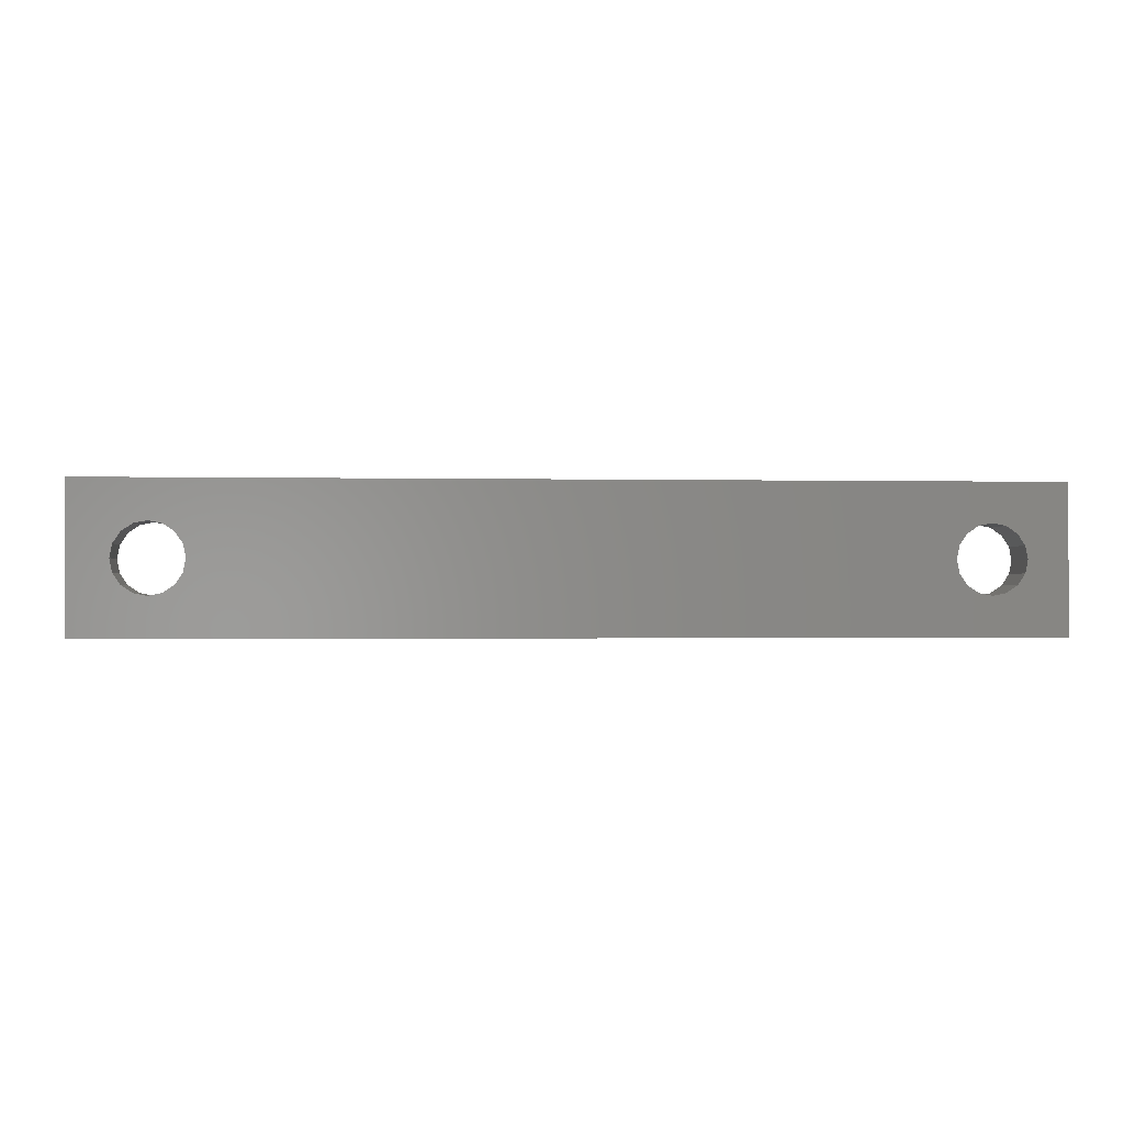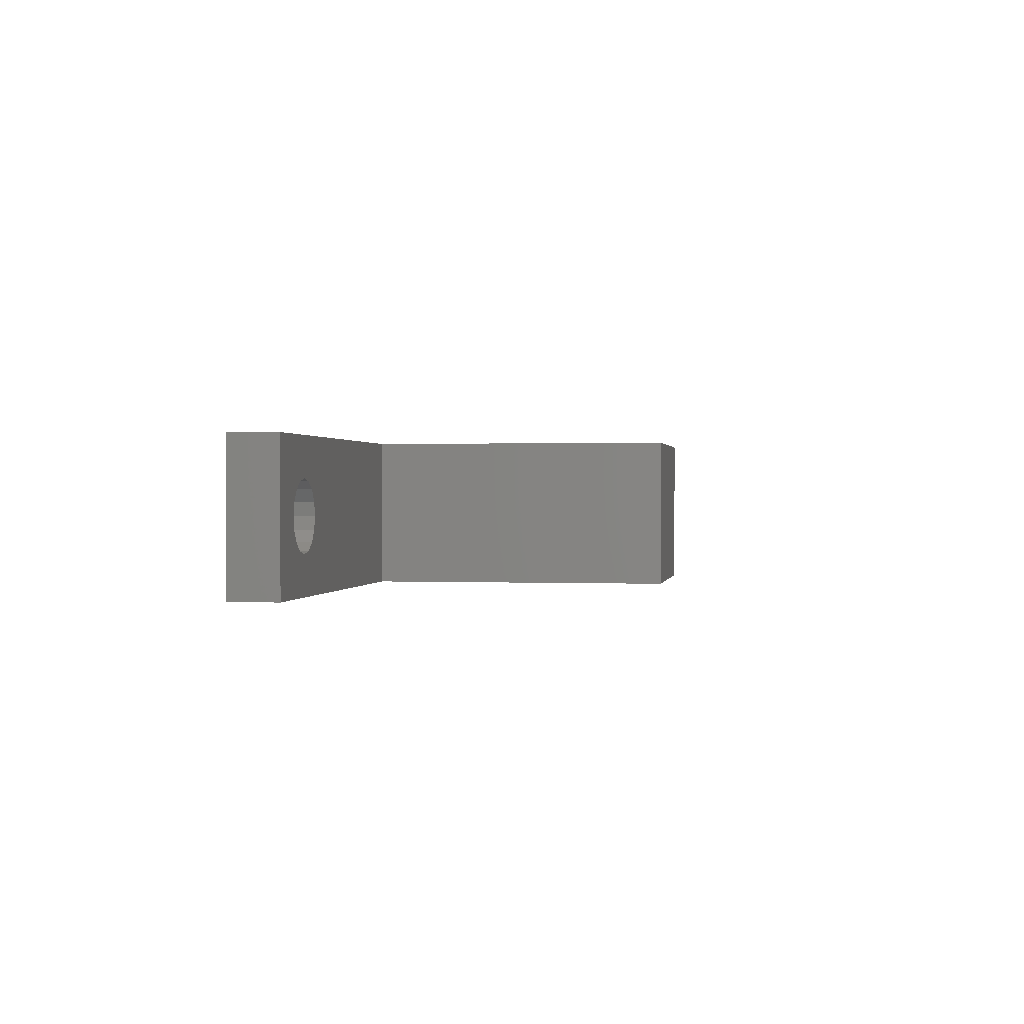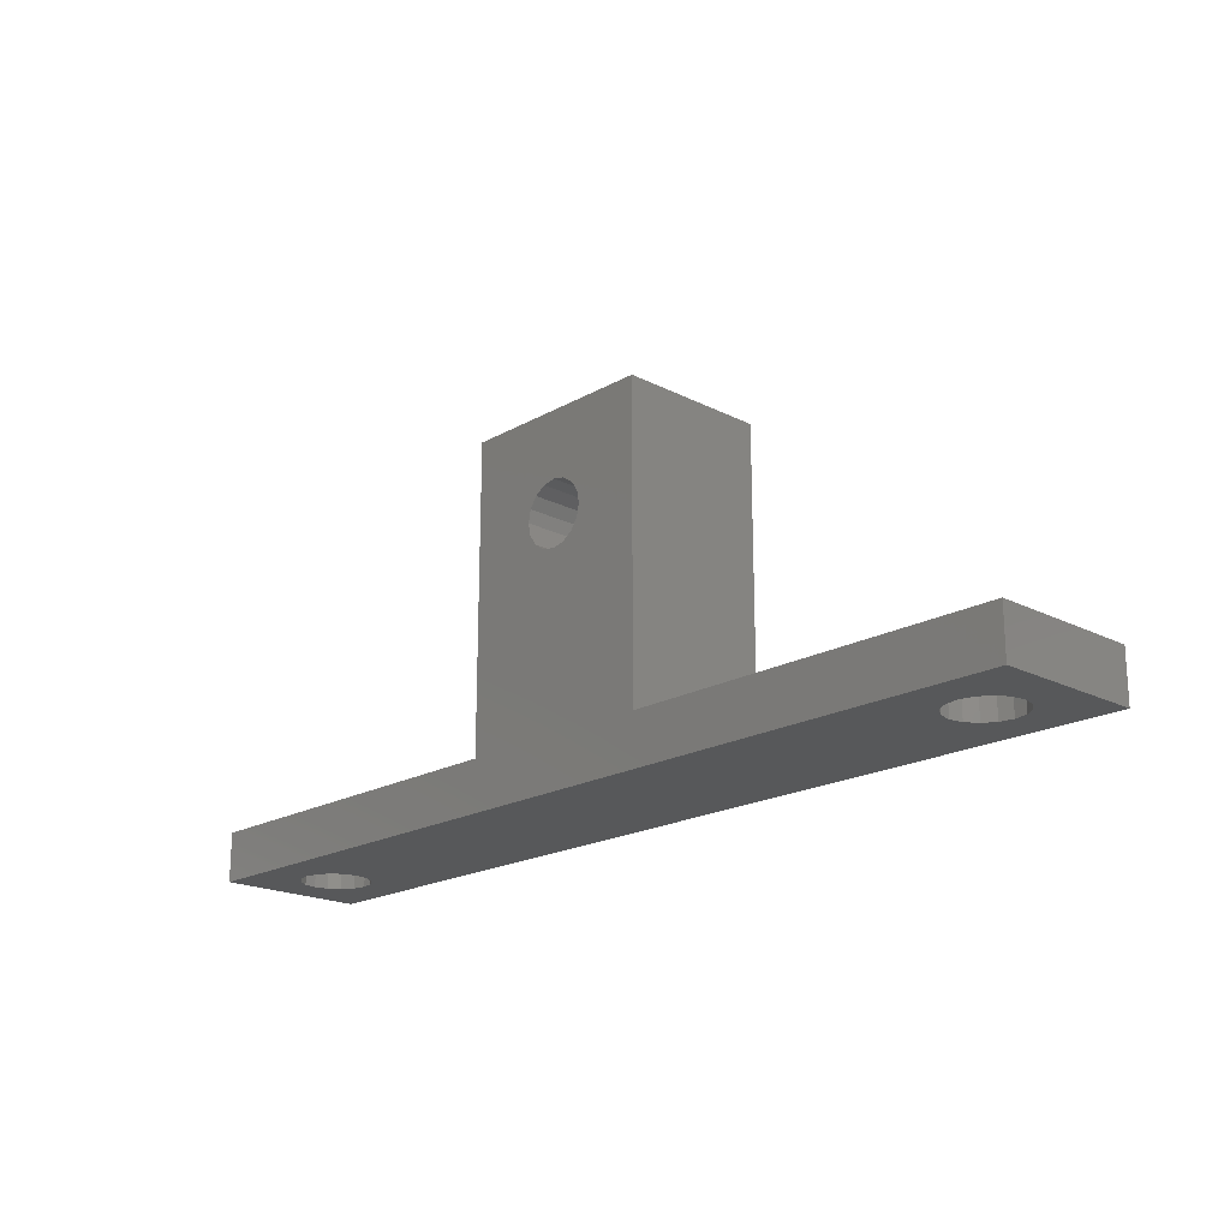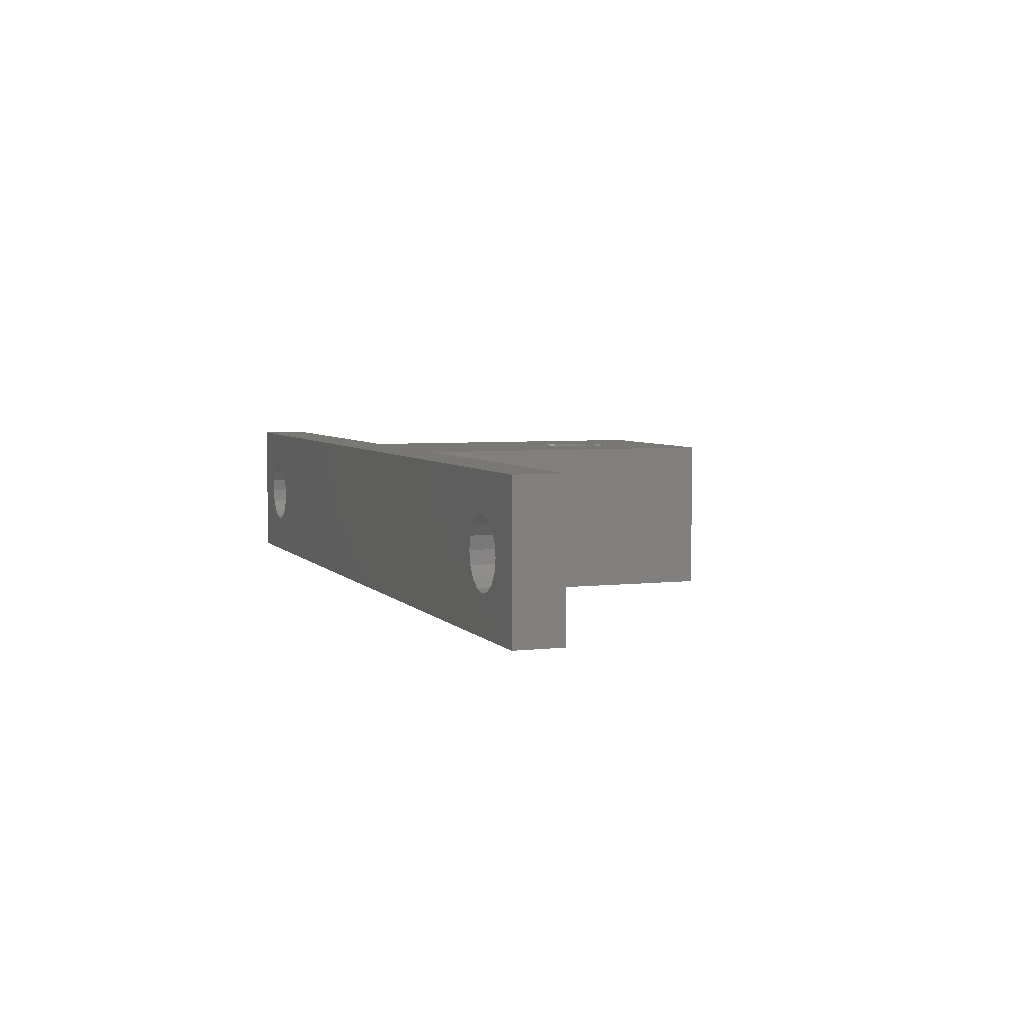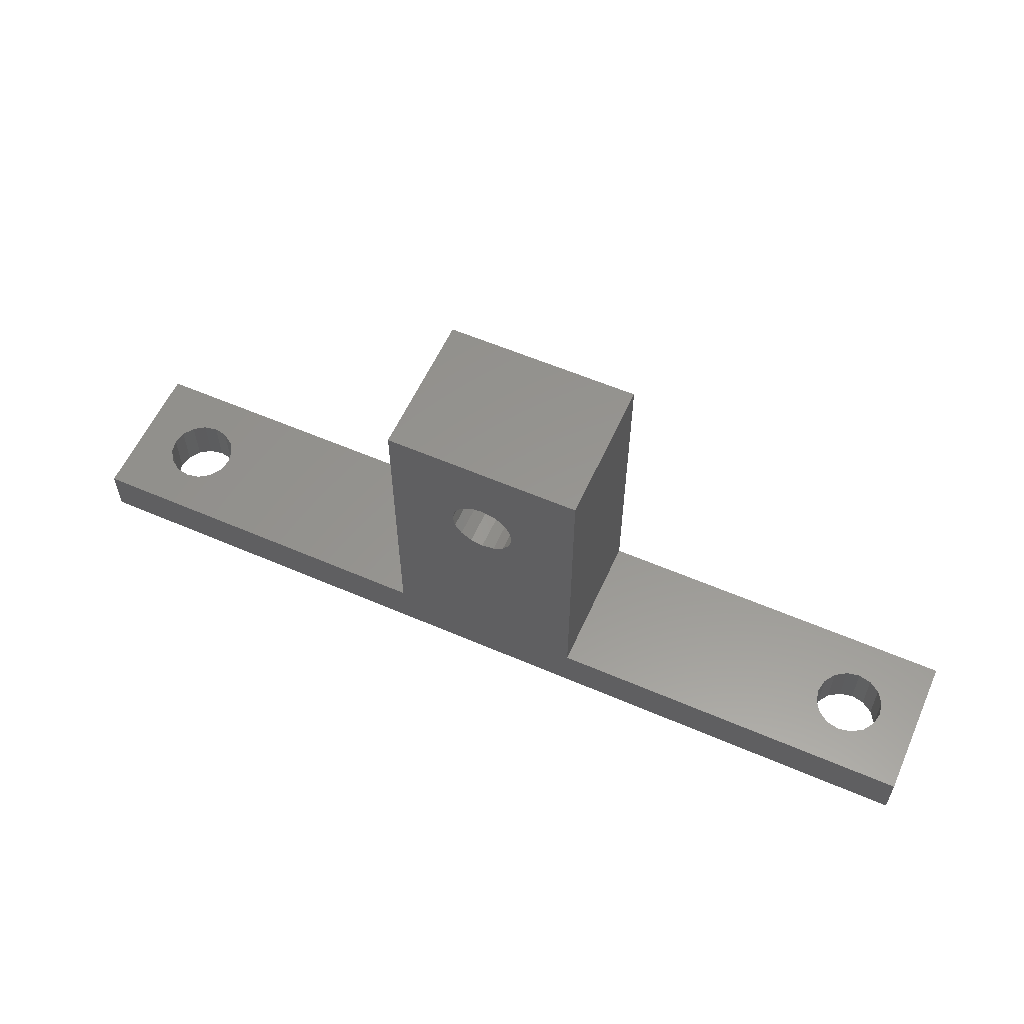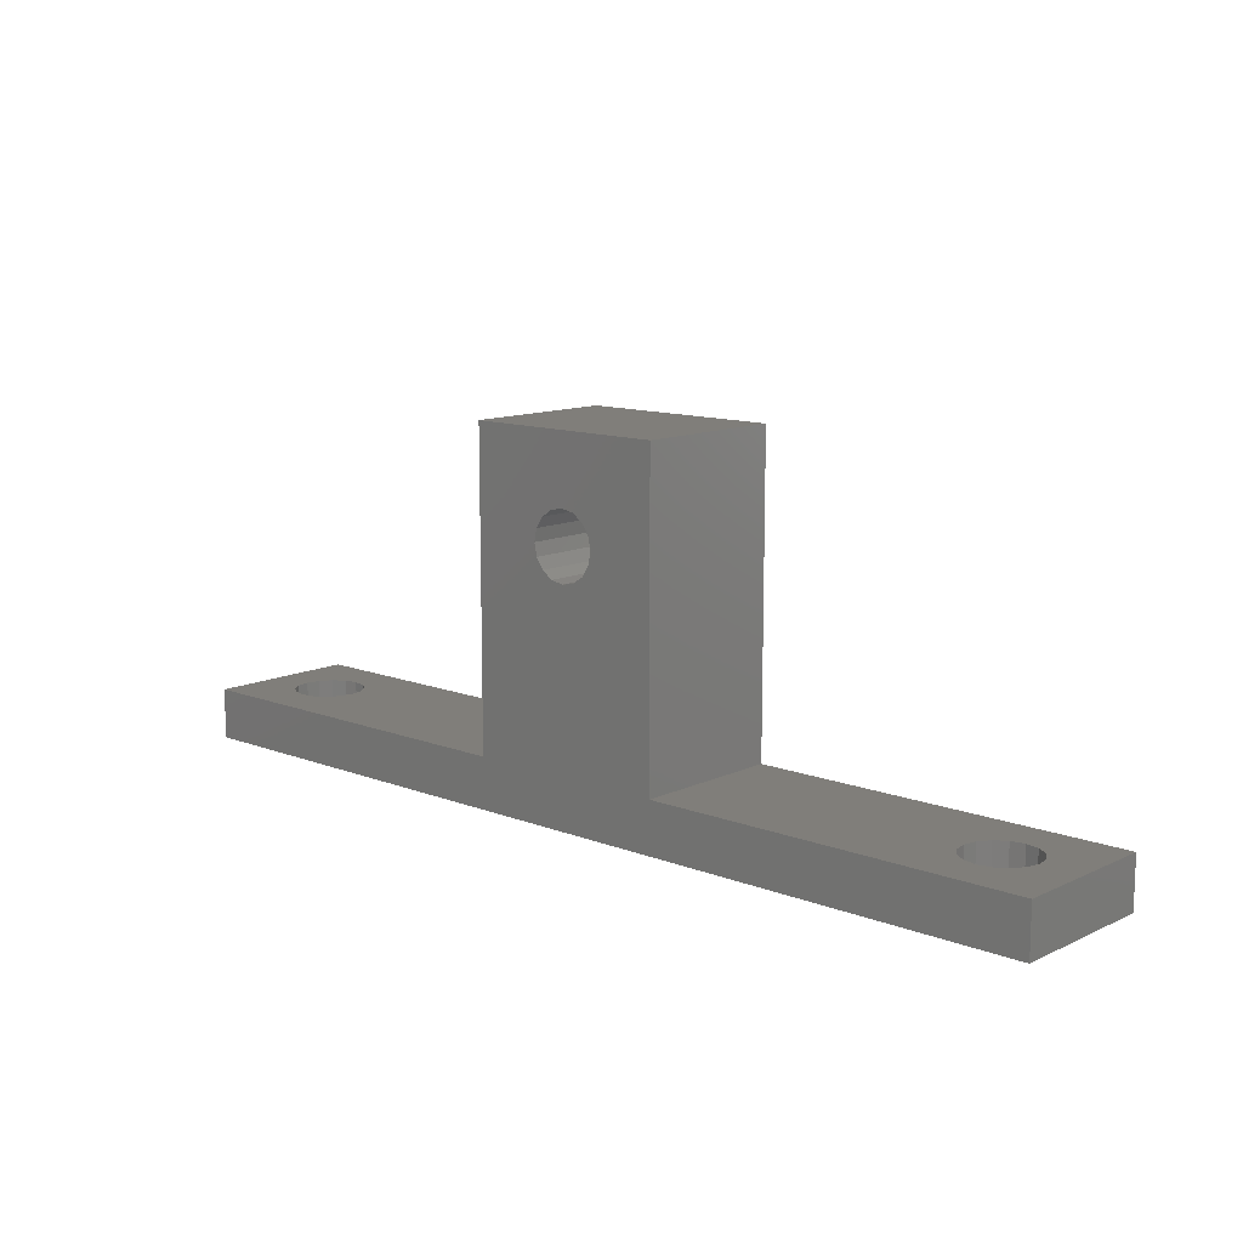
<metadata>
{"format":"stl","ext":"stl","renderer":"f3d","projection":"perspective","resolution":1024,"background":"white","views":[{"elev":-1.0,"azim":175.1,"up":"+Y"},{"elev":0.6,"azim":-80.5,"up":"+Y"},{"elev":-19.5,"azim":-133.6,"up":"+Z"},{"elev":4.9,"azim":-110.4,"up":"+Y"},{"elev":57.9,"azim":-155.9,"up":"+Z"},{"elev":12.1,"azim":-137.6,"up":"+Z"}]}
</metadata>
<code>
# stl→obj: 112 verts, 232 faces
v -23.75 0 0
v -23.75 7.5 2.5
v -23.75 7.5 0
v -23.75 0 2.5
v -5 7.5 2.5
v -18.25 3.75 2.5
v -5 0 2.5
v -18.38 4.42 2.5
v -18.76 4.987 2.5
v -19.33 5.367 2.5
v -21.62 4.42 2.5
v -21.75 3.75 2.5
v -21.24 4.987 2.5
v -20.67 5.367 2.5
v -20 5.5 2.5
v -18.38 3.08 2.5
v -18.76 2.513 2.5
v -19.33 2.133 2.5
v -20 2 2.5
v -20.67 2.133 2.5
v -21.24 2.513 2.5
v -21.62 3.08 2.5
v 23.75 7.5 2.5
v 21.75 3.75 2.5
v 23.75 0 2.5
v 21.62 4.42 2.5
v 21.24 4.987 2.5
v 20.67 5.367 2.5
v 20 5.5 2.5
v 19.33 5.367 2.5
v 18.38 4.42 2.5
v 5 7.5 2.5
v 18.25 3.75 2.5
v 18.76 4.987 2.5
v 21.62 3.08 2.5
v 21.24 2.513 2.5
v 20.67 2.133 2.5
v 20 2 2.5
v 19.33 2.133 2.5
v 5 0 2.5
v 18.38 3.08 2.5
v 18.76 2.513 2.5
v 23.75 7.5 0
v 23.75 0 0
v 21.75 3.75 0
v 21.62 3.08 0
v 21.24 2.513 0
v 20.67 2.133 0
v 20 2 0
v 19.33 2.133 0
v 18.38 3.08 0
v -18.25 3.75 0
v 18.25 3.75 0
v -18.38 3.08 0
v 18.76 2.513 0
v -18.76 2.513 0
v -19.33 2.133 0
v -21.62 3.08 0
v -21.75 3.75 0
v -21.24 2.513 0
v -20.67 2.133 0
v -20 2 0
v 21.62 4.42 0
v 21.24 4.987 0
v 20.67 5.367 0
v 20 5.5 0
v 19.33 5.367 0
v 18.38 4.42 0
v -18.38 4.42 0
v 18.76 4.987 0
v -18.76 4.987 0
v -19.33 5.367 0
v -20 5.5 0
v -20.67 5.367 0
v -21.24 4.987 0
v -21.62 4.42 0
v -5 0 17.7
v 0 0 14.35
v 5 0 17.7
v -0.6314 0 14.22
v -1.167 0 13.87
v -1.524 0 13.33
v -1.65 0 12.7
v -1.524 0 12.07
v -0.6314 0 11.18
v 0 0 11.05
v -1.167 0 11.53
v 0.6314 0 14.22
v 1.167 0 13.87
v 1.524 0 13.33
v 1.65 0 12.7
v 1.524 0 12.07
v 0.6314 0 11.18
v 1.167 0 11.53
v 5 7.5 17.7
v 0 7.5 14.35
v -5 7.5 17.7
v 0.6314 7.5 14.22
v 1.167 7.5 13.87
v 1.524 7.5 13.33
v 1.65 7.5 12.7
v 1.524 7.5 12.07
v 0.6314 7.5 11.18
v 0 7.5 11.05
v 1.167 7.5 11.53
v -0.6314 7.5 14.22
v -1.167 7.5 13.87
v -1.524 7.5 13.33
v -1.65 7.5 12.7
v -1.524 7.5 12.07
v -0.6314 7.5 11.18
v -1.167 7.5 11.53
f 1 2 3
f 2 1 4
f 5 6 7
f 5 8 6
f 5 9 8
f 5 10 9
f 2 10 5
f 11 2 12
f 13 2 11
f 14 2 13
f 15 2 14
f 10 2 15
f 16 7 6
f 17 7 16
f 18 7 17
f 4 18 19
f 4 12 2
f 18 4 7
f 20 4 19
f 21 4 20
f 22 4 21
f 12 4 22
f 23 24 25
f 23 26 24
f 23 27 26
f 23 28 27
f 23 29 28
f 23 30 29
f 31 32 33
f 34 32 31
f 30 32 34
f 32 30 23
f 35 25 24
f 36 25 35
f 37 25 36
f 38 25 37
f 39 25 38
f 40 33 32
f 33 40 41
f 41 40 42
f 42 40 39
f 39 40 25
f 25 43 23
f 43 25 44
f 44 45 43
f 44 46 45
f 44 47 46
f 44 48 47
f 44 49 48
f 44 50 49
f 51 52 53
f 54 51 55
f 56 55 50
f 57 50 44
f 51 54 52
f 55 56 54
f 50 57 56
f 1 57 44
f 58 1 59
f 60 1 58
f 61 1 60
f 62 1 61
f 57 1 62
f 63 43 45
f 64 43 63
f 65 43 64
f 66 43 65
f 67 43 66
f 52 68 53
f 69 68 52
f 68 69 70
f 71 70 69
f 70 71 67
f 72 67 71
f 67 72 43
f 3 72 73
f 3 59 1
f 72 3 43
f 74 3 73
f 75 3 74
f 76 3 75
f 59 3 76
f 1 7 4
f 7 1 40
f 44 40 1
f 40 44 25
f 77 78 79
f 77 80 78
f 77 81 80
f 77 82 81
f 77 83 82
f 77 84 83
f 85 7 86
f 87 7 85
f 84 7 87
f 7 84 77
f 88 79 78
f 89 79 88
f 90 79 89
f 91 79 90
f 92 79 91
f 40 86 7
f 86 40 93
f 92 40 79
f 94 40 92
f 93 40 94
f 43 32 23
f 32 43 5
f 3 5 43
f 5 3 2
f 95 96 97
f 95 98 96
f 95 99 98
f 95 100 99
f 95 101 100
f 95 102 101
f 103 32 104
f 105 32 103
f 102 32 105
f 32 102 95
f 106 97 96
f 107 97 106
f 108 97 107
f 109 97 108
f 110 97 109
f 5 104 32
f 104 5 111
f 110 5 97
f 112 5 110
f 111 5 112
f 7 97 5
f 97 7 77
f 97 79 95
f 79 97 77
f 79 32 95
f 32 79 40
f 52 8 69
f 8 52 6
f 12 76 11
f 76 12 59
f 22 59 12
f 59 22 58
f 73 10 15
f 10 73 72
f 72 9 10
f 9 72 71
f 69 9 71
f 9 69 8
f 74 15 14
f 15 74 73
f 11 75 13
f 75 11 76
f 75 14 13
f 14 75 74
f 56 18 17
f 18 56 57
f 56 16 54
f 16 56 17
f 54 6 52
f 6 54 16
f 21 58 22
f 58 21 60
f 57 19 18
f 19 57 62
f 62 20 19
f 20 62 61
f 61 21 20
f 21 61 60
f 33 68 31
f 68 33 53
f 48 38 37
f 38 48 49
f 66 28 29
f 28 66 65
f 41 53 33
f 53 41 51
f 31 70 34
f 70 31 68
f 67 29 30
f 29 67 66
f 45 26 63
f 26 45 24
f 65 27 28
f 27 65 64
f 47 35 46
f 35 47 36
f 46 24 45
f 24 46 35
f 49 39 38
f 39 49 50
f 42 51 41
f 51 42 55
f 70 30 34
f 30 70 67
f 63 27 64
f 27 63 26
f 47 37 36
f 37 47 48
f 50 42 39
f 42 50 55
f 92 101 102
f 101 92 91
f 83 110 109
f 110 83 84
f 104 93 103
f 93 104 86
f 94 102 105
f 102 94 92
f 78 98 88
f 98 78 96
f 80 96 78
f 96 80 106
f 103 94 105
f 94 103 93
f 111 86 104
f 86 111 85
f 112 85 111
f 85 112 87
f 82 109 108
f 109 82 83
f 81 106 80
f 106 81 107
f 84 112 110
f 112 84 87
f 90 99 100
f 99 90 89
f 88 99 89
f 99 88 98
f 91 100 101
f 100 91 90
f 81 108 107
f 108 81 82

</code>
